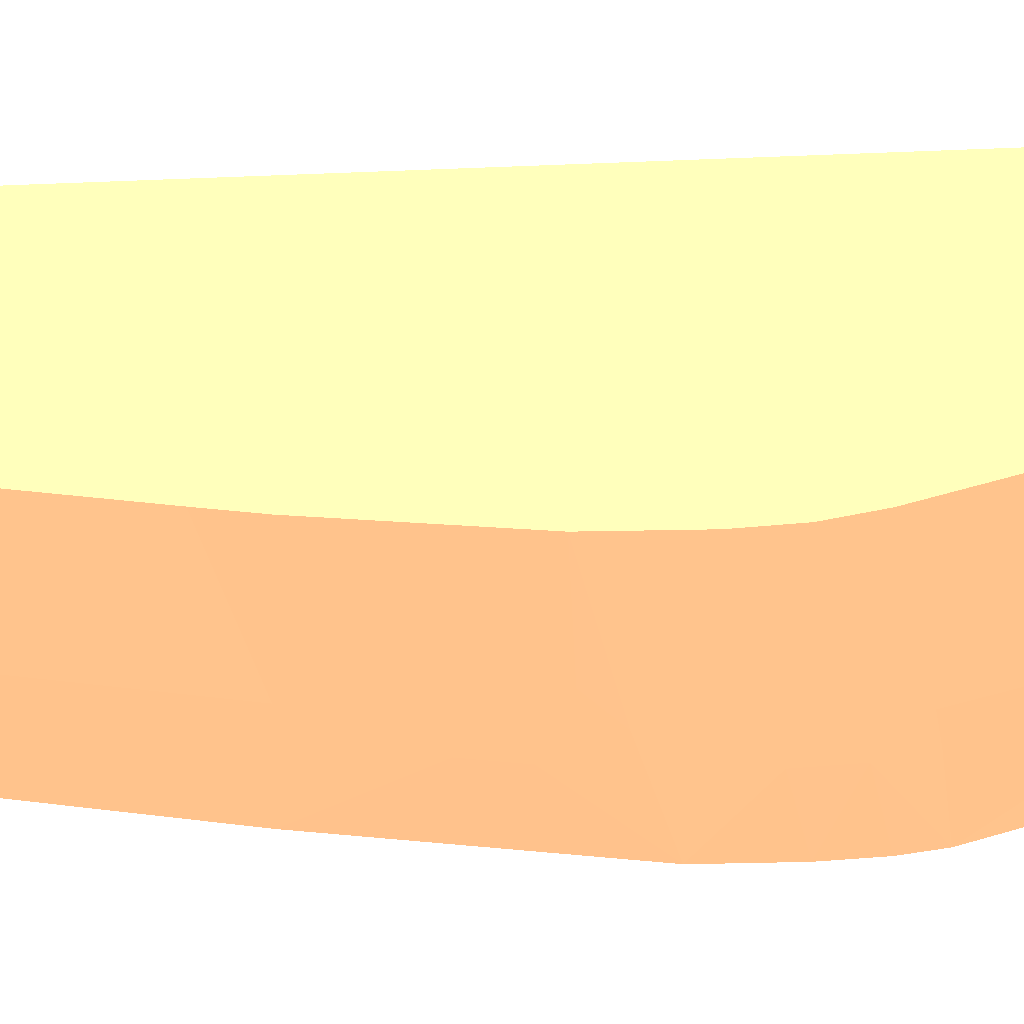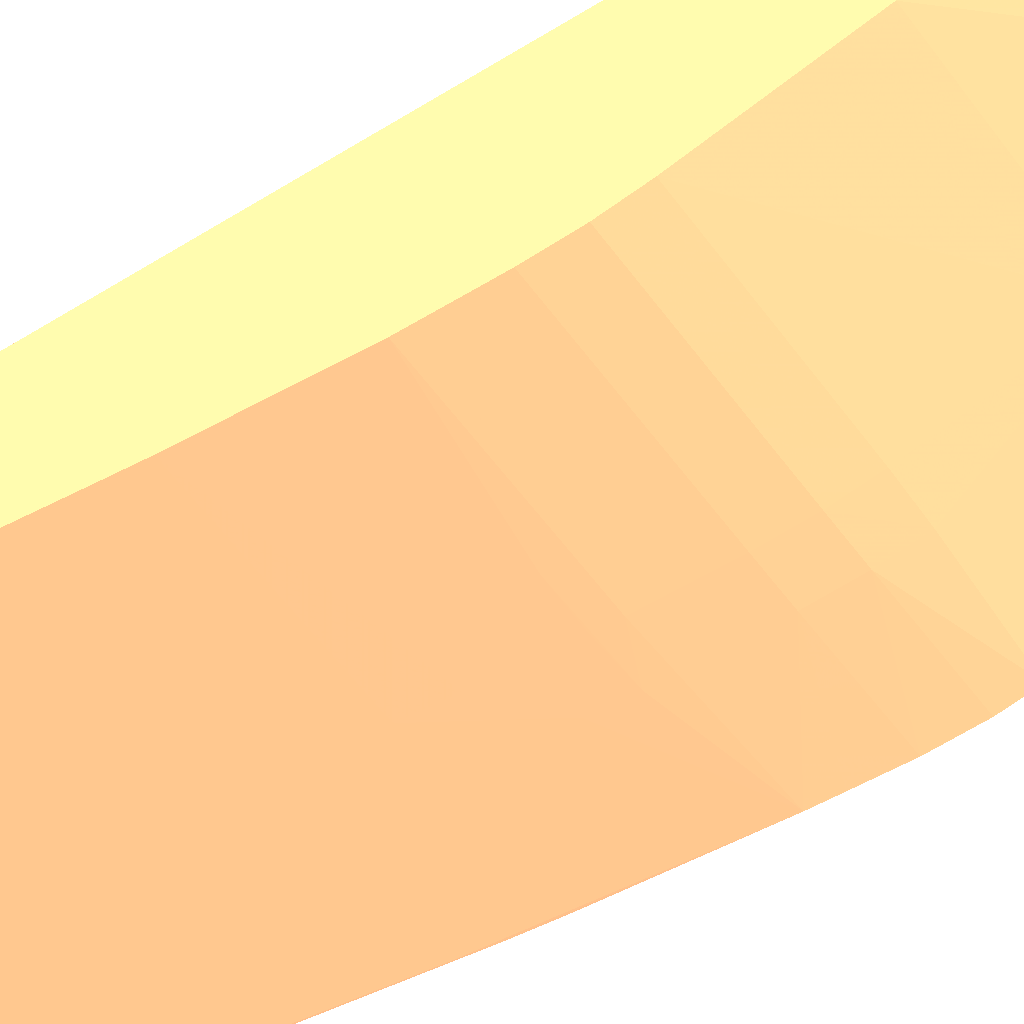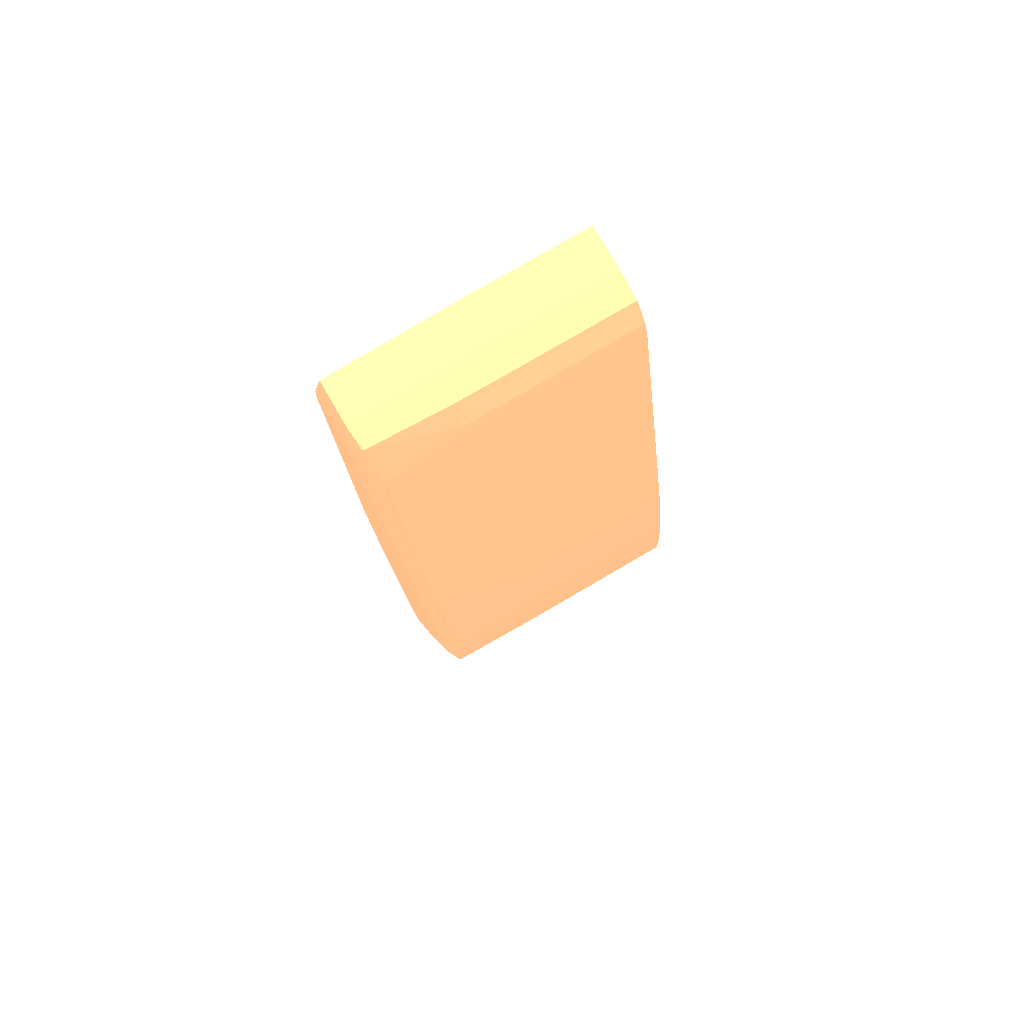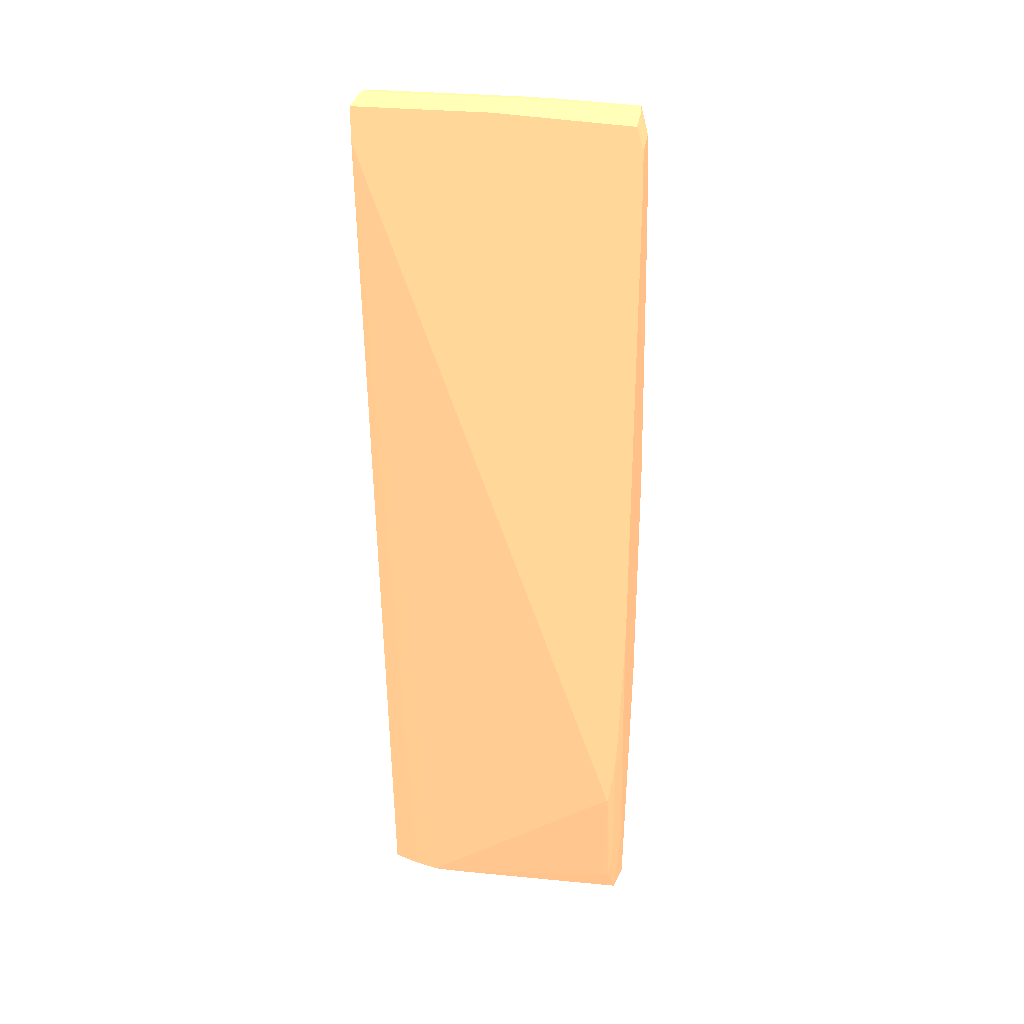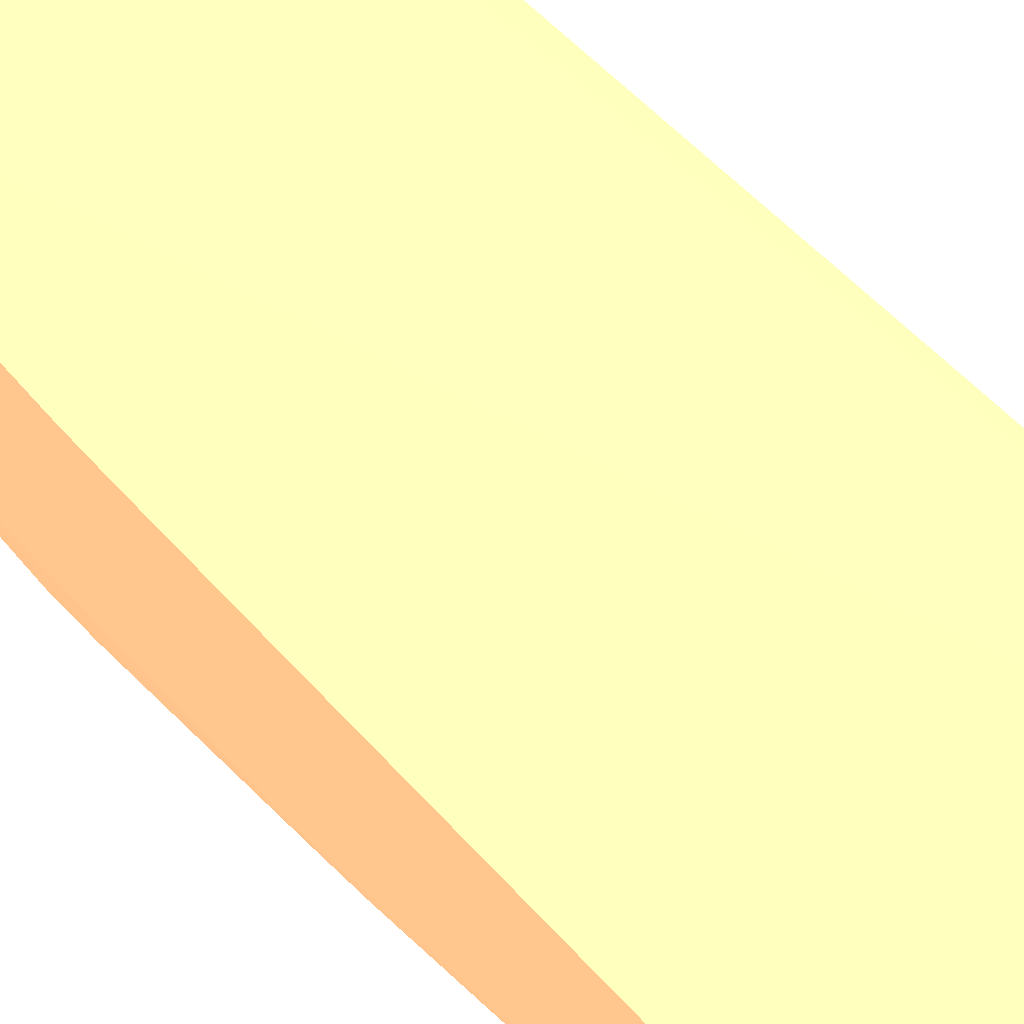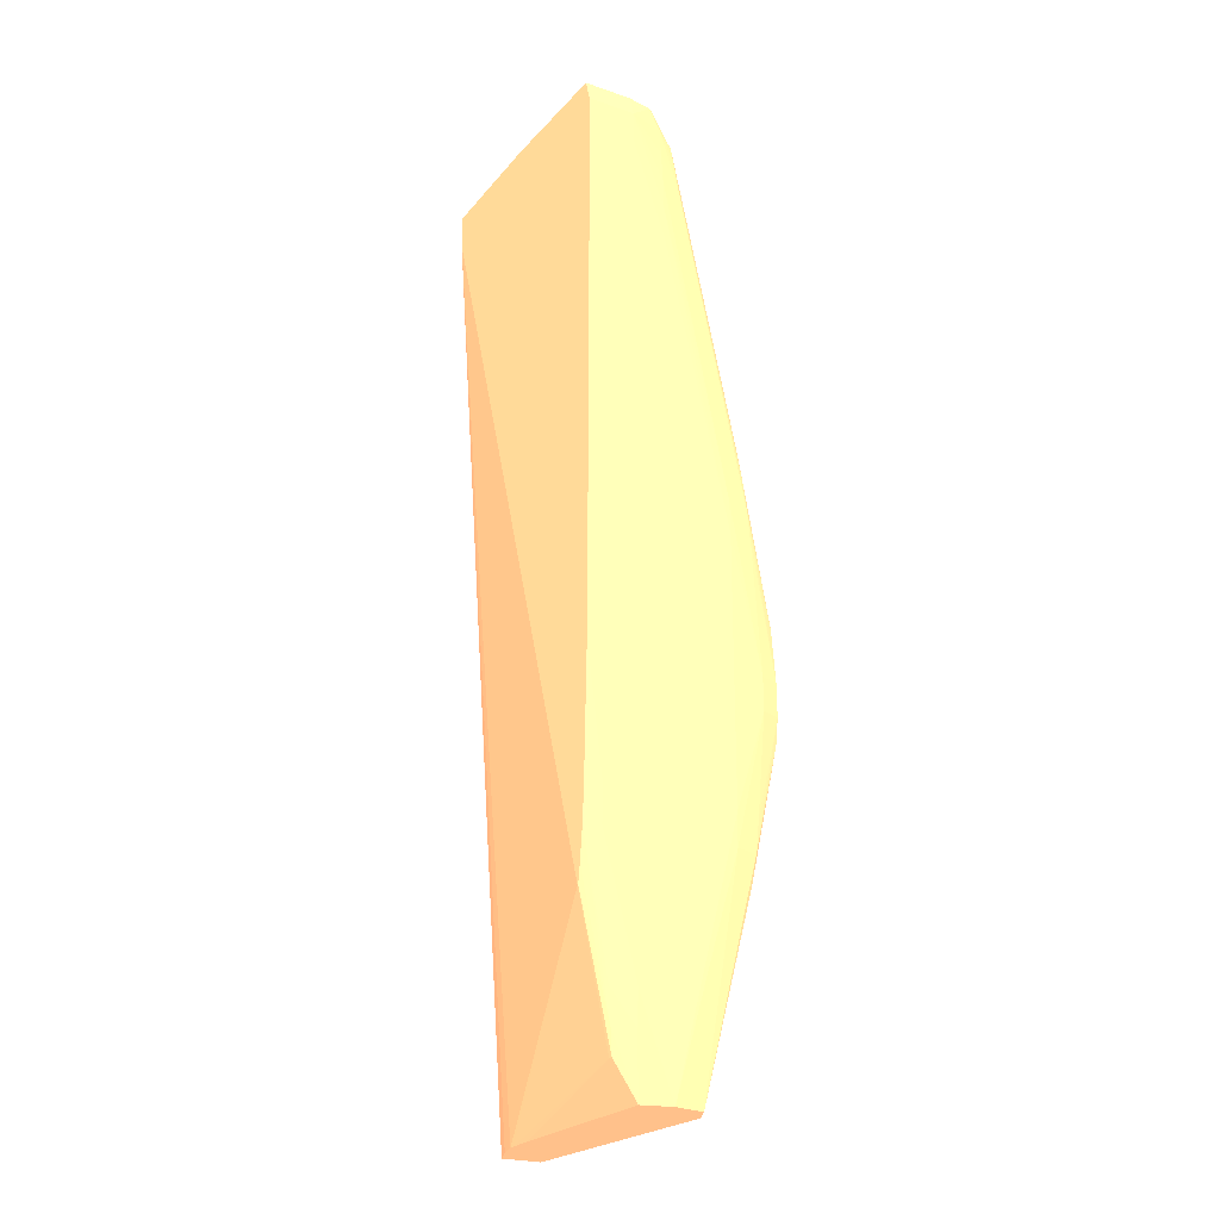
<metadata>
{"format":"obj","ext":"obj","renderer":"f3d","projection":"perspective","resolution":1024,"background":"white","views":[{"elev":-31.1,"azim":-80.3,"up":"+Z"},{"elev":-56.4,"azim":-54.7,"up":"+Z"},{"elev":78.9,"azim":149.7,"up":"+Y"},{"elev":30.0,"azim":8.5,"up":"+Y"},{"elev":60.7,"azim":138.2,"up":"+Z"},{"elev":-24.0,"azim":60.6,"up":"+Y"}]}
</metadata>
<code>
v -0.0001599 -0.1457 -0.06532 0.8039 0.5686 0.4039
v 0.01282 -0.1457 -0.0661 0.8039 0.5686 0.4039
v -0.0001599 -0.1457 -0.06326 0.8039 0.5686 0.4039
v -0.0001599 -0.1419 -0.06653 0.8039 0.5686 0.4039
v 0.01404 -0.1457 -0.06552 0.8039 0.5686 0.4039
v -0.0001599 -0.1413 -0.06672 0.8039 0.5686 0.4039
v -0.0001599 -0.1366 -0.06819 0.8039 0.5686 0.4039
v -0.0001599 -0.1357 -0.06846 0.8039 0.5686 0.4039
v -0.0001599 -0.134 -0.06894 0.8039 0.5686 0.4039
v 0.007692 -0.134 -0.06895 0.8039 0.5686 0.4039
v 0.009401 -0.134 -0.06892 0.8039 0.5686 0.4039
v 0.01376 -0.1284 -0.06996 0.8039 0.5686 0.4039
v 0.01385 -0.1354 -0.06835 0.8039 0.5686 0.4039
v 0.0009933 -0.1457 -0.0628 0.8039 0.5686 0.4039
v -0.0001599 -0.09669 -0.05968 0.8039 0.5686 0.4039
v 0.0144 -0.1457 -0.06391 0.8039 0.5686 0.4039
v 0.01399 -0.134 -0.06853 0.8039 0.5686 0.4039
v 0.01435 -0.134 -0.06733 0.8039 0.5686 0.4039
v -0.0001599 -0.1287 -0.07001 0.8039 0.5686 0.4039
v 0.007692 -0.1287 -0.07001 0.8039 0.5686 0.4039
v 0.009401 -0.1286 -0.07 0.8039 0.5686 0.4039
v 0.009401 -0.1323 -0.06927 0.8039 0.5686 0.4039
v 0.009401 -0.1272 -0.07016 0.8039 0.5686 0.4039
v 0.01383 -0.1272 -0.07002 0.8039 0.5686 0.4039
v 0.001283 -0.1457 -0.0627 0.8039 0.5686 0.4039
v -0.0001599 -0.09487 -0.05968 0.8039 0.5686 0.4039
v 0.002564 -0.1457 -0.06234 0.8039 0.5686 0.4039
v 0.01364 -0.1367 -0.05968 0.8039 0.5686 0.4039
v 0.0144 -0.1392 -0.0622 0.8039 0.5686 0.4039
v 0.01437 -0.1409 -0.0622 0.8039 0.5686 0.4039
v 0.01426 -0.1426 -0.0622 0.8039 0.5686 0.4039
v 0.01403 -0.1457 -0.06237 0.8039 0.5686 0.4039
v 0.0144 -0.1323 -0.06733 0.8039 0.5686 0.4039
v 0.01404 -0.1323 -0.06868 0.8039 0.5686 0.4039
v 0.0142 -0.1272 -0.06904 0.8039 0.5686 0.4039
v -0.0001599 -0.1272 -0.07018 0.8039 0.5686 0.4039
v 0.007692 -0.1272 -0.07018 0.8039 0.5686 0.4039
v 0.009401 -0.1255 -0.07015 0.8039 0.5686 0.4039
v 0.01382 -0.1255 -0.07001 0.8039 0.5686 0.4039
v 0.01419 -0.1255 -0.06904 0.8039 0.5686 0.4039
v 0.006879 -0.09487 -0.05968 0.8039 0.5686 0.4039
v -0.0001599 -0.09487 -0.0622 0.8039 0.5686 0.4039
v 0.002886 -0.1457 -0.06231 0.8039 0.5686 0.4039
v 0.01354 -0.1438 -0.06127 0.8039 0.5686 0.4039
v 0.0137 -0.1367 -0.05968 0.8039 0.5686 0.4039
v 0.0144 -0.1306 -0.06049 0.8039 0.5686 0.4039
v 0.01439 -0.1323 -0.06049 0.8039 0.5686 0.4039
v 0.01432 -0.134 -0.06049 0.8039 0.5686 0.4039
v 0.01401 -0.1409 -0.06098 0.8039 0.5686 0.4039
v 0.01377 -0.1438 -0.06127 0.8039 0.5686 0.4039
v 0.004273 -0.1457 -0.06229 0.8039 0.5686 0.4039
v 0.0139 -0.1426 -0.06114 0.8039 0.5686 0.4039
v 0.0144 -0.1186 -0.06733 0.8039 0.5686 0.4039
v -0.0001599 -0.1255 -0.07016 0.8039 0.5686 0.4039
v 0.007692 -0.1255 -0.07016 0.8039 0.5686 0.4039
v 0.01369 -0.1228 -0.0699 0.8039 0.5686 0.4039
v 0.01374 -0.1238 -0.06994 0.8039 0.5686 0.4039
v 0.01401 -0.1169 -0.06854 0.8039 0.5686 0.4039
v 0.01404 -0.1186 -0.06868 0.8039 0.5686 0.4039
v 0.01437 -0.1169 -0.06733 0.8039 0.5686 0.4039
v 0.007692 -0.09487 -0.06049 0.8039 0.5686 0.4039
v 0.014 -0.09524 -0.05968 0.8039 0.5686 0.4039
v 0.007692 -0.09487 -0.0622 0.8039 0.5686 0.4039
v -0.0001599 -0.09501 -0.06279 0.8039 0.5686 0.4039
v 0.01384 -0.1357 -0.05968 0.8039 0.5686 0.4039
v 0.0144 -0.1221 -0.05968 0.8039 0.5686 0.4039
v 0.0144 -0.1238 -0.05968 0.8039 0.5686 0.4039
v 0.01438 -0.1255 -0.05968 0.8039 0.5686 0.4039
v 0.01416 -0.1323 -0.05968 0.8039 0.5686 0.4039
v 0.01406 -0.134 -0.05968 0.8039 0.5686 0.4039
v 0.0144 -0.1101 -0.06562 0.8039 0.5686 0.4039
v 0.0144 -0.1033 -0.06391 0.8039 0.5686 0.4039
v -0.0001599 -0.1245 -0.07008 0.8039 0.5686 0.4039
v 0.007692 -0.1238 -0.07002 0.8039 0.5686 0.4039
v 0.007692 -0.1226 -0.06992 0.8039 0.5686 0.4039
v 0.009401 -0.1218 -0.06982 0.8039 0.5686 0.4039
v 0.009401 -0.1203 -0.06959 0.8039 0.5686 0.4039
v 0.009401 -0.1186 -0.06927 0.8039 0.5686 0.4039
v 0.01377 -0.114 -0.06826 0.8039 0.5686 0.4039
v 0.0139 -0.1152 -0.06839 0.8039 0.5686 0.4039
v 0.01398 -0.1084 -0.06679 0.8039 0.5686 0.4039
v 0.01432 -0.09984 -0.06391 0.8039 0.5686 0.4039
v 0.01435 -0.1084 -0.06562 0.8039 0.5686 0.4039
v 0.01439 -0.1015 -0.06391 0.8039 0.5686 0.4039
v 0.01282 -0.09507 -0.0622 0.8039 0.5686 0.4039
v 0.009401 -0.09489 -0.0622 0.8039 0.5686 0.4039
v 0.014 -0.09524 -0.0622 0.8039 0.5686 0.4039
v 0.01437 -0.09642 -0.05968 0.8039 0.5686 0.4039
v 0.009401 -0.09523 -0.06363 0.8039 0.5686 0.4039
v 0.007692 -0.09522 -0.06365 0.8039 0.5686 0.4039
v -0.0001599 -0.09522 -0.06365 0.8039 0.5686 0.4039
v 0.0144 -0.09812 -0.05968 0.8039 0.5686 0.4039
v 0.0144 -0.09812 -0.0622 0.8039 0.5686 0.4039
v -0.0001599 -0.1238 -0.07002 0.8039 0.5686 0.4039
v -0.0001599 -0.1226 -0.06992 0.8039 0.5686 0.4039
v 0.005982 -0.1217 -0.06982 0.8039 0.5686 0.4039
v 0.007692 -0.1217 -0.06981 0.8039 0.5686 0.4039
v -0.0001599 -0.1169 -0.06898 0.8039 0.5686 0.4039
v 0.007692 -0.1186 -0.06929 0.8039 0.5686 0.4039
v 0.007692 -0.1169 -0.06898 0.8039 0.5686 0.4039
v 0.009401 -0.1169 -0.06894 0.8039 0.5686 0.4039
v 0.009401 -0.1152 -0.0686 0.8039 0.5686 0.4039
v 0.009401 -0.1138 -0.06831 0.8039 0.5686 0.4039
v 0.01373 -0.1056 -0.06652 0.8039 0.5686 0.4039
v 0.01379 -0.09812 -0.06486 0.8039 0.5686 0.4039
v 0.01385 -0.1067 -0.06663 0.8039 0.5686 0.4039
v 0.01396 -0.09984 -0.06504 0.8039 0.5686 0.4039
v 0.01403 -0.1015 -0.06518 0.8039 0.5686 0.4039
v 0.01415 -0.09812 -0.06391 0.8039 0.5686 0.4039
v 0.01437 -0.09642 -0.0622 0.8039 0.5686 0.4039
v 0.01389 -0.09535 -0.06343 0.8039 0.5686 0.4039
v 0.009401 -0.09634 -0.06448 0.8039 0.5686 0.4039
v 0.007692 -0.0963 -0.0645 0.8039 0.5686 0.4039
v -0.0001599 -0.09566 -0.064 0.8039 0.5686 0.4039
v -0.0001599 -0.1159 -0.06877 0.8039 0.5686 0.4039
v -0.0001599 -0.1152 -0.06862 0.8039 0.5686 0.4039
v 0.007692 -0.1152 -0.06862 0.8039 0.5686 0.4039
v 0.01369 -0.09724 -0.06477 0.8039 0.5686 0.4039
v 0.01396 -0.09657 -0.06396 0.8039 0.5686 0.4039
v -0.0001599 -0.0963 -0.0645 0.8039 0.5686 0.4039
v 0.007692 -0.09716 -0.06479 0.8039 0.5686 0.4039
v -0.0001599 -0.1138 -0.06831 0.8039 0.5686 0.4039
v 0.007692 -0.1138 -0.06831 0.8039 0.5686 0.4039
v -0.0001599 -0.09716 -0.06479 0.8039 0.5686 0.4039
v -0.0001599 -0.1074 -0.06696 0.8039 0.5686 0.4039
f 1 2 5
f 1 5 16
f 1 16 32
f 1 32 51
f 1 51 43
f 1 43 27
f 1 27 25
f 1 25 14
f 1 14 3
f 1 3 15
f 1 15 26
f 1 26 42
f 1 42 64
f 1 64 91
f 1 91 114
f 1 114 120
f 1 120 124
f 1 124 125
f 1 125 122
f 1 122 116
f 1 116 115
f 1 115 98
f 1 98 95
f 1 95 94
f 1 94 73
f 1 73 54
f 1 54 36
f 1 36 19
f 1 19 9
f 1 9 8
f 1 8 7
f 1 7 6
f 1 6 4
f 1 4 2
f 2 4 6
f 2 6 7
f 2 7 8
f 2 8 9
f 2 9 10
f 2 10 11
f 2 11 12
f 2 12 13
f 2 13 5
f 3 14 15
f 5 13 17
f 5 17 18
f 5 18 16
f 9 19 10
f 10 19 20
f 10 20 21
f 10 21 22
f 10 22 11
f 11 22 12
f 12 22 21
f 12 21 23
f 12 23 24
f 12 24 17
f 12 17 13
f 14 25 15
f 15 25 27
f 15 27 28
f 15 28 45
f 15 45 65
f 15 65 70
f 15 70 69
f 15 69 68
f 15 68 67
f 15 67 66
f 15 66 92
f 15 92 88
f 15 88 62
f 15 62 41
f 15 41 26
f 16 29 30
f 16 30 31
f 16 31 32
f 16 18 33
f 16 33 53
f 16 53 72
f 16 72 93
f 16 93 92
f 16 92 66
f 16 66 46
f 16 46 29
f 17 24 34
f 17 34 18
f 18 34 35
f 18 35 33
f 19 36 37
f 19 37 20
f 20 37 21
f 21 37 23
f 23 37 38
f 23 38 39
f 23 39 24
f 24 39 40
f 24 40 35
f 24 35 34
f 26 41 61
f 26 61 63
f 26 63 42
f 27 43 28
f 28 43 44
f 28 44 50
f 28 50 45
f 29 46 47
f 29 47 30
f 30 47 48
f 30 48 31
f 31 48 49
f 31 49 32
f 32 50 51
f 32 49 52
f 32 52 50
f 33 35 53
f 35 40 53
f 36 54 55
f 36 55 37
f 37 55 38
f 38 55 56
f 38 56 57
f 38 57 39
f 39 57 58
f 39 58 59
f 39 59 40
f 40 59 60
f 40 60 53
f 41 62 61
f 42 63 64
f 43 51 44
f 44 51 50
f 45 50 52
f 45 52 65
f 46 66 67
f 46 67 47
f 47 67 68
f 47 68 69
f 47 69 48
f 48 70 49
f 48 69 70
f 49 70 52
f 52 70 65
f 53 60 71
f 53 71 72
f 54 73 55
f 55 73 74
f 55 74 56
f 56 74 75
f 56 75 76
f 56 76 77
f 56 77 78
f 56 78 79
f 56 79 80
f 56 80 58
f 56 58 57
f 58 80 81
f 58 81 82
f 58 82 83
f 58 83 60
f 58 60 59
f 60 83 84
f 60 84 71
f 61 62 85
f 61 85 86
f 61 86 63
f 62 87 85
f 62 88 110
f 62 110 87
f 63 86 89
f 63 89 90
f 63 90 64
f 64 90 91
f 71 84 72
f 72 84 93
f 73 94 74
f 74 94 95
f 74 95 75
f 75 95 96
f 75 96 76
f 76 96 97
f 76 97 77
f 77 98 99
f 77 99 100
f 77 100 78
f 77 97 96
f 77 96 98
f 78 100 101
f 78 101 79
f 79 101 102
f 79 102 103
f 79 103 104
f 79 104 105
f 79 105 106
f 79 106 80
f 80 106 107
f 80 107 81
f 81 107 108
f 81 108 82
f 82 108 107
f 82 107 109
f 82 109 110
f 82 110 84
f 82 84 83
f 84 110 93
f 85 87 111
f 85 111 86
f 86 111 89
f 87 110 111
f 88 92 93
f 88 93 110
f 89 111 112
f 89 112 113
f 89 113 90
f 90 113 114
f 90 114 91
f 95 98 96
f 98 115 100
f 98 100 99
f 100 115 116
f 100 116 117
f 100 117 103
f 100 103 102
f 100 102 101
f 103 117 118
f 103 118 104
f 104 118 105
f 105 118 119
f 105 119 107
f 105 107 106
f 107 119 109
f 109 119 110
f 110 119 111
f 111 119 118
f 111 118 112
f 112 118 113
f 113 120 114
f 113 118 121
f 113 121 124
f 113 124 120
f 116 122 123
f 116 123 117
f 117 123 118
f 118 123 121
f 121 123 125
f 121 125 124
f 122 125 123

</code>
